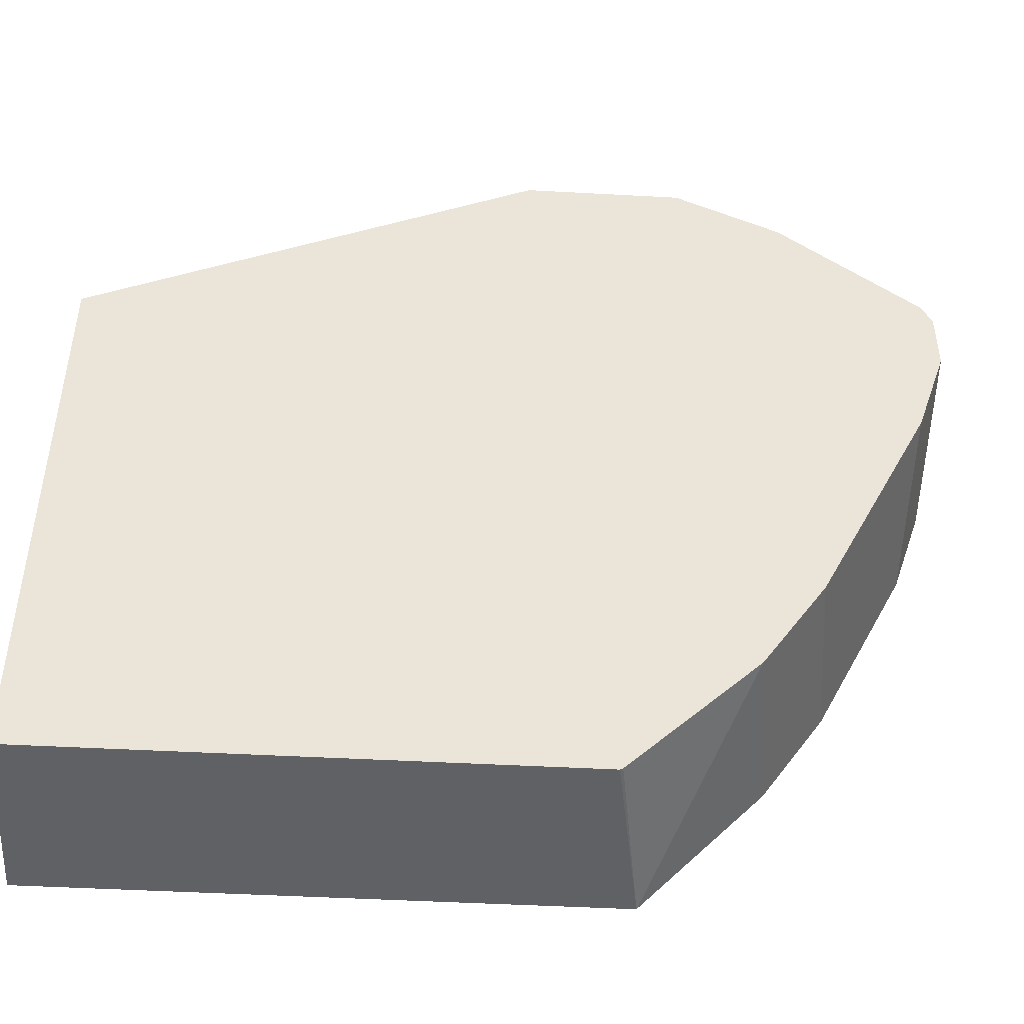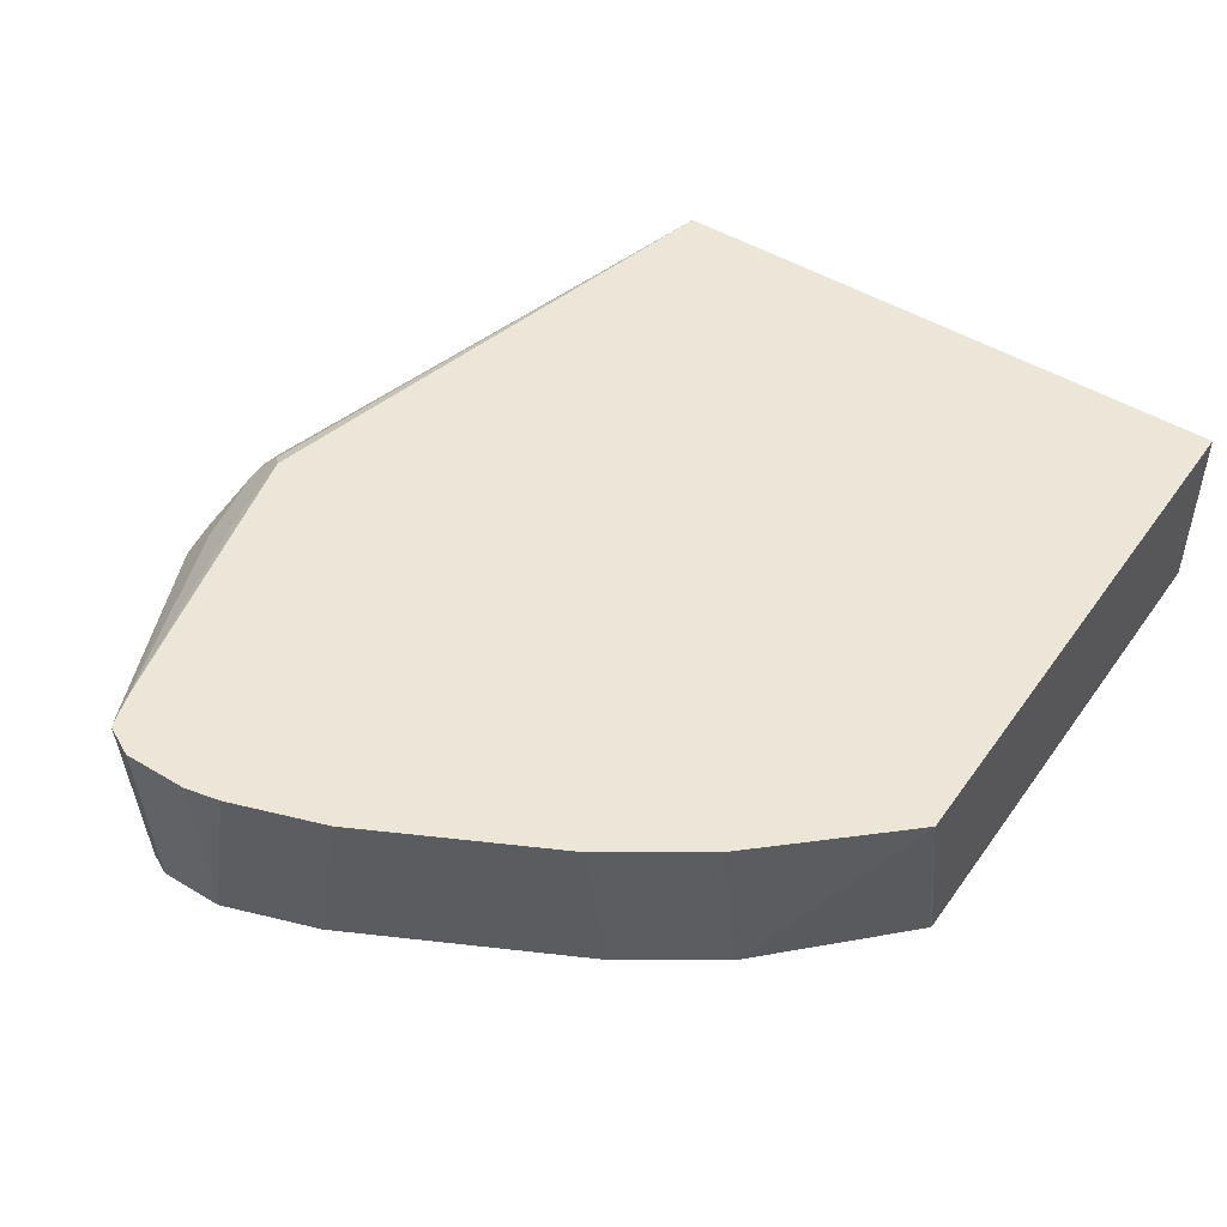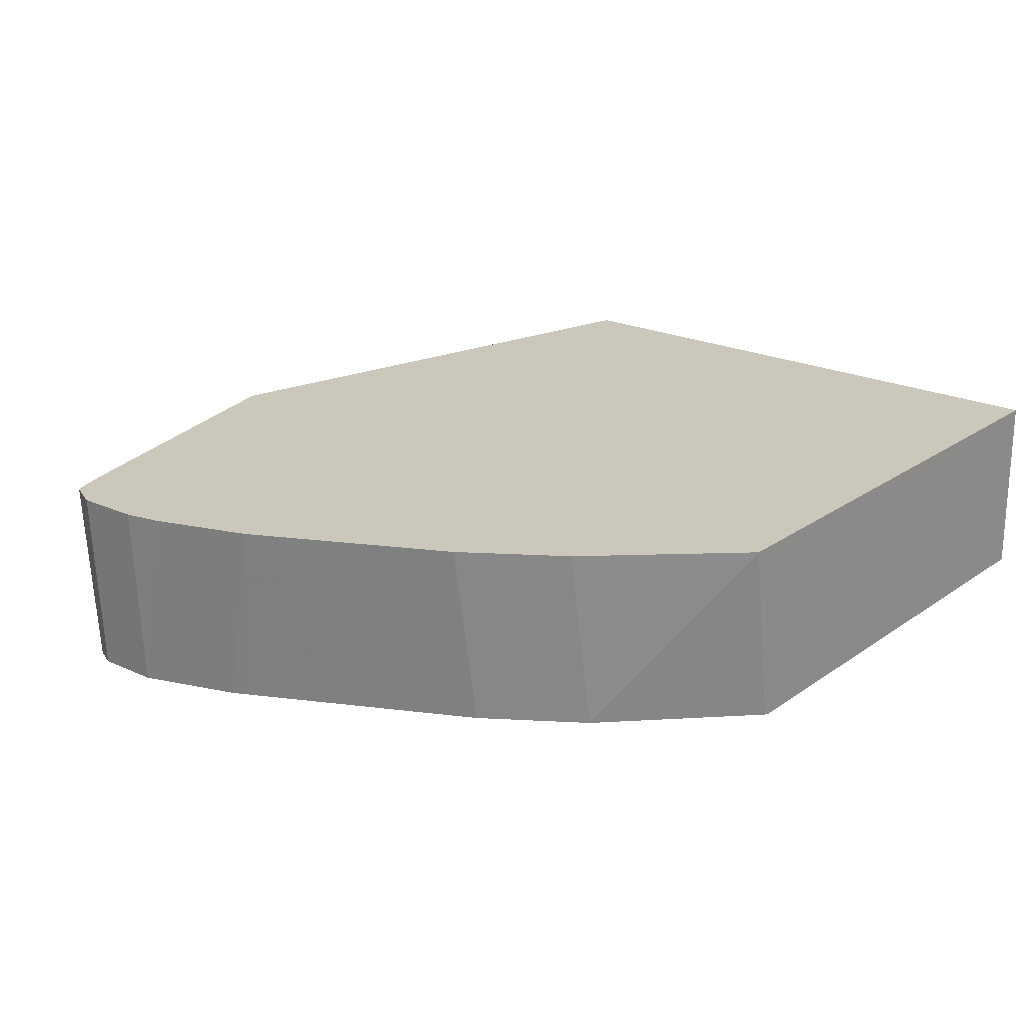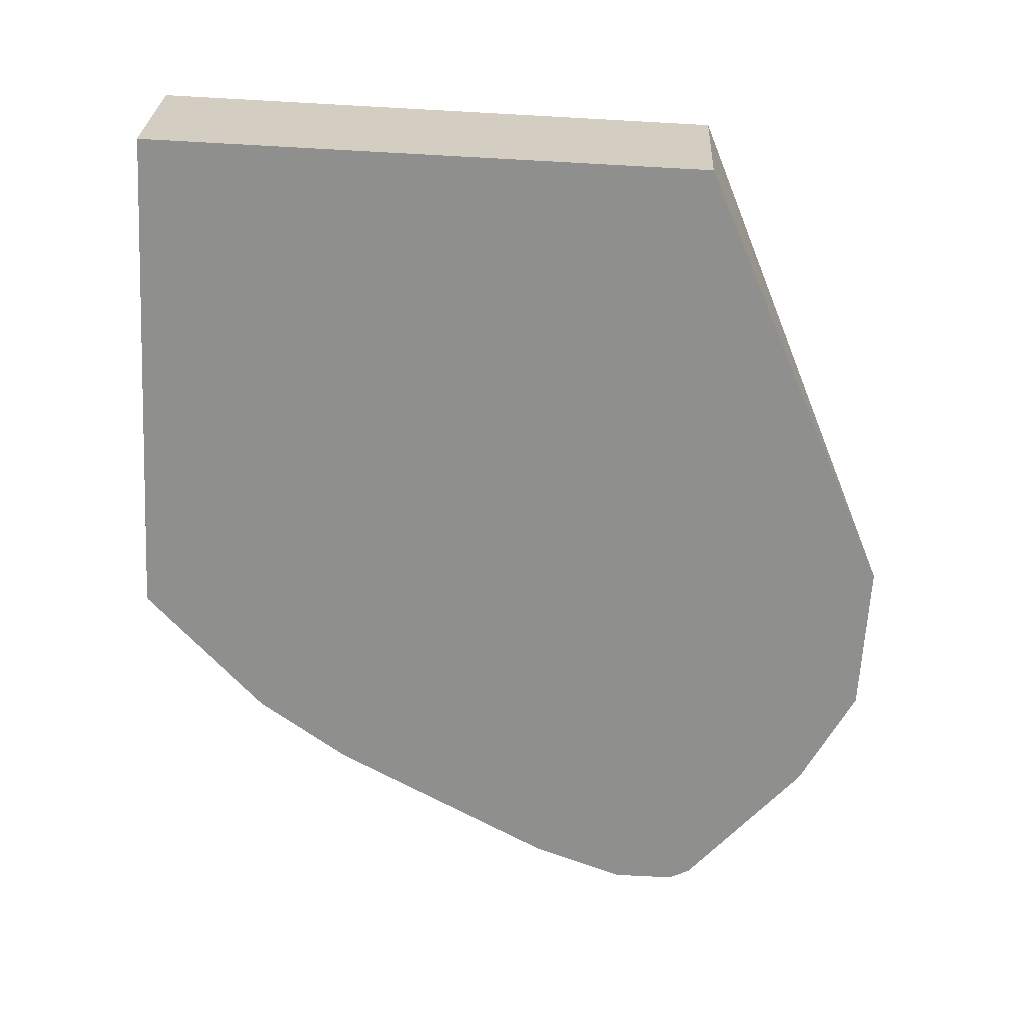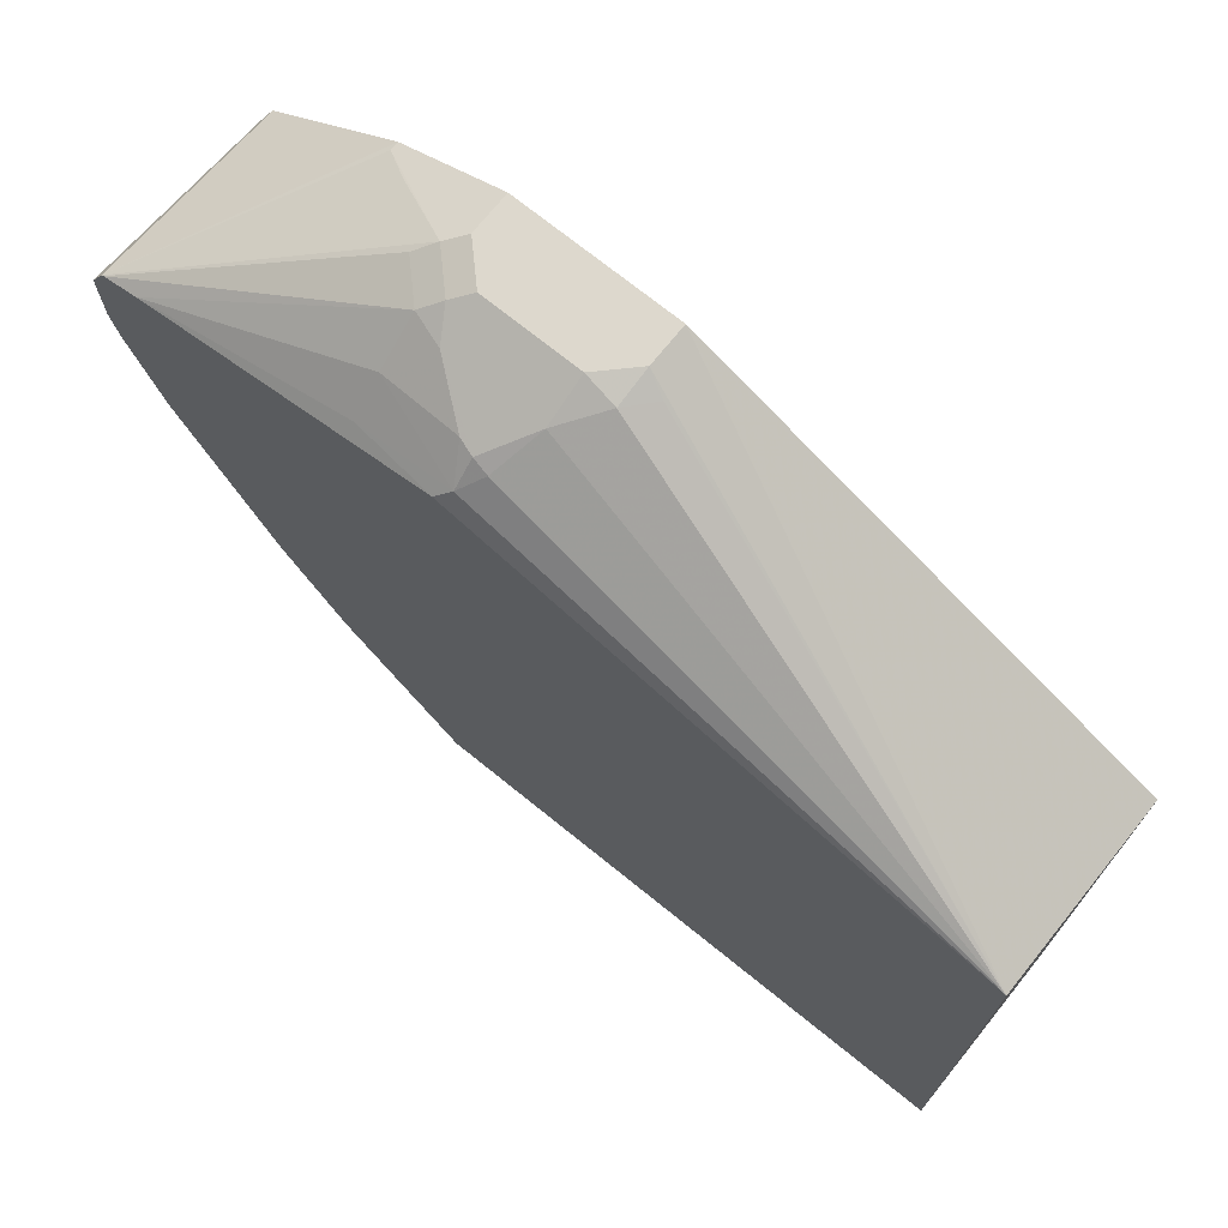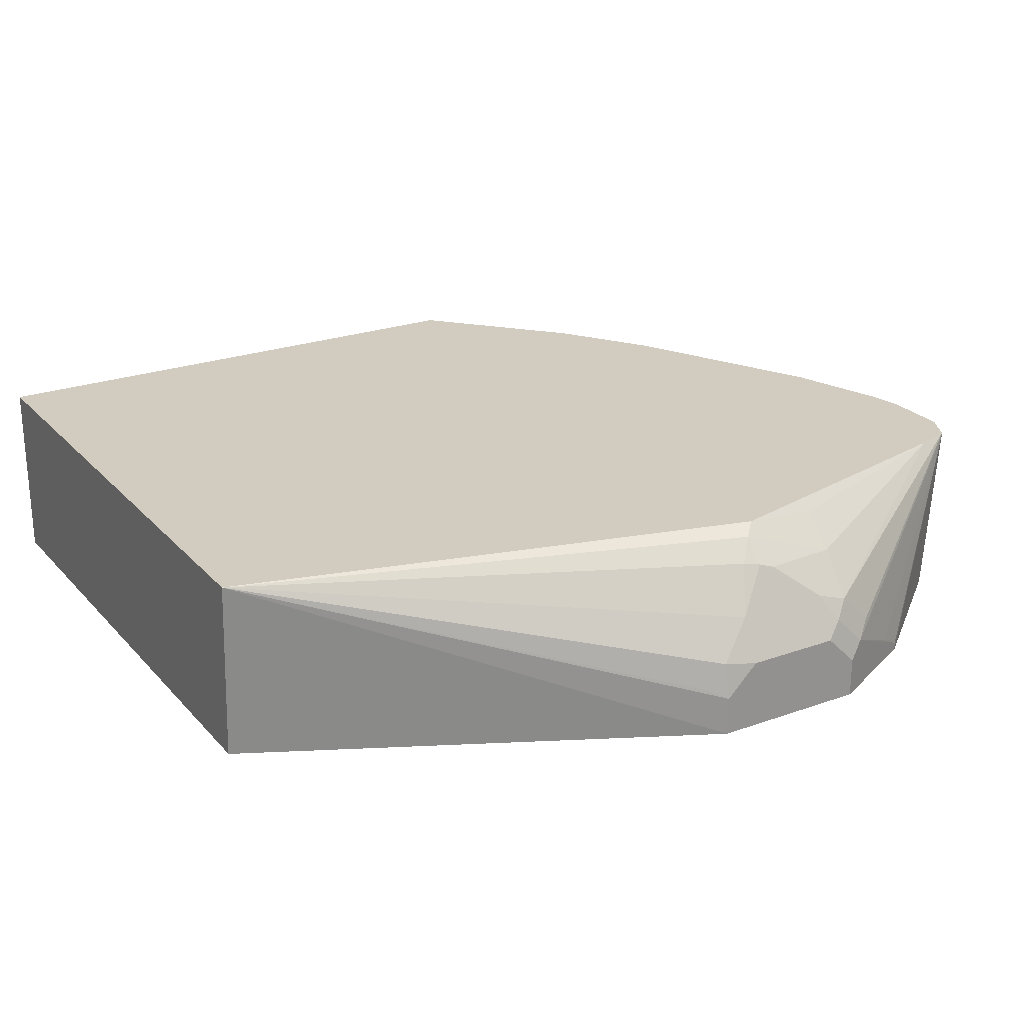
<metadata>
{"format":"obj","ext":"obj","renderer":"f3d","projection":"perspective","resolution":1024,"background":"white","views":[{"elev":-46.4,"azim":176.4,"up":"+Y"},{"elev":48.7,"azim":-56.2,"up":"+Z"},{"elev":21.6,"azim":-50.9,"up":"+Z"},{"elev":-65.2,"azim":86.8,"up":"+Z"},{"elev":72.3,"azim":38.9,"up":"+Y"},{"elev":24.0,"azim":149.1,"up":"+Z"}]}
</metadata>
<code>
v -0.626 -0.2706 -0.08143
v -0.6987 -0.1906 -0.08143
v -0.6837 -0.1944 -0.1932
v -0.6649 -0.2132 -0.1932
v -0.6461 -0.2321 -0.1932
v -0.6084 -0.2697 -0.1932
v -0.6074 -0.2703 -0.1932
v -0.6067 -0.2706 -0.1932
v -0.2986 -0.2706 -0.08143
v -0.7363 -0.1341 -0.08143
v -0.7214 -0.138 -0.1932
v -0.2986 -0.2706 -0.1932
v -0.2986 0.08176 -0.08143
v -0.7276 -0.1254 -0.1932
v -0.7928 -0.02124 -0.08143
v -0.2986 0.07526 -0.1932
v -0.5645 0.207 -0.1694
v -0.552 0.2007 -0.1631
v -0.5645 0.2023 -0.1482
v -0.5834 0.1944 -0.1255
v -0.5927 0.1788 -0.09881
v -0.6022 0.1693 -0.08704
v -0.6096 0.1619 -0.08143
v -0.5645 0.207 -0.1932
v -0.7465 -0.08781 -0.1932
v -0.8116 0.03519 -0.08143
v -0.8092 0.05642 -0.1932
v -0.7903 -1.006e-05 -0.1932
v -0.7854 -0.009968 -0.1932
v -0.5834 0.207 -0.1505
v -0.6022 0.1819 -0.1004
v -0.6116 0.1834 -0.1035
v -0.6586 0.1756 -0.1066
v -0.6586 0.1568 -0.08783
v -0.7842 0.1194 -0.08143
v -0.6586 0.207 -0.1932
v -0.8157 0.05609 -0.08143
v -0.8092 0.09405 -0.1932
v -0.6398 0.207 -0.1505
v -0.6492 0.2023 -0.1411
v -0.6398 0.1944 -0.1255
v -0.6586 0.1952 -0.1317
v -0.8051 0.1129 -0.08143
v -0.6586 0.207 -0.1694
v -0.7214 0.1756 -0.1932
v -0.8157 0.09405 -0.08143
v -0.8029 0.1066 -0.1932
v -0.6681 0.2023 -0.1599
v -0.6774 0.1952 -0.1505
v -0.8064 0.1122 -0.08143
v -0.7214 0.1756 -0.1882
v -0.7057 0.1834 -0.1788
f 22 31 32
f 22 32 33
f 22 33 34
f 30 39 31
f 23 34 35
f 27 37 46
f 21 31 22
f 27 46 38
f 22 34 23
f 26 37 27
f 17 44 39
f 19 30 20
f 17 19 18
f 17 30 19
f 17 39 30
f 17 36 44
f 17 24 36
f 15 29 25
f 15 28 29
f 31 39 40
f 15 27 28
f 20 30 31
f 31 40 41
f 42 49 43
f 32 41 33
f 15 26 27
f 50 52 51
f 48 52 50
f 48 51 52
f 46 50 47
f 45 50 51
f 45 47 50
f 44 51 48
f 43 48 50
f 43 49 48
f 31 41 32
f 42 48 49
f 40 48 42
f 39 48 40
f 39 44 48
f 38 46 47
f 36 51 44
f 36 45 51
f 35 42 43
f 33 35 34
f 33 42 35
f 33 41 42
f 40 42 41
f 14 15 25
f 20 31 21
f 13 16 24
f 3 11 14
f 2 11 3
f 2 10 11
f 1 10 2
f 1 15 10
f 1 26 15
f 1 37 26
f 1 46 37
f 1 50 46
f 1 43 50
f 3 14 25
f 1 35 43
f 1 13 23
f 1 9 13
f 1 12 9
f 1 8 12
f 1 7 8
f 1 6 7
f 1 4 5
f 1 3 4
f 1 2 3
f 13 24 17
f 1 23 35
f 3 25 29
f 1 5 6
f 3 28 27
f 3 29 28
f 13 21 22
f 13 22 23
f 13 19 20
f 13 18 19
f 13 17 18
f 10 15 14
f 10 14 11
f 9 16 13
f 9 12 16
f 3 5 4
f 13 20 21
f 3 38 47
f 3 6 5
f 3 47 45
f 3 45 36
f 3 36 24
f 3 27 38
f 3 16 12
f 3 12 8
f 3 8 7
f 3 7 6
f 3 24 16

</code>
